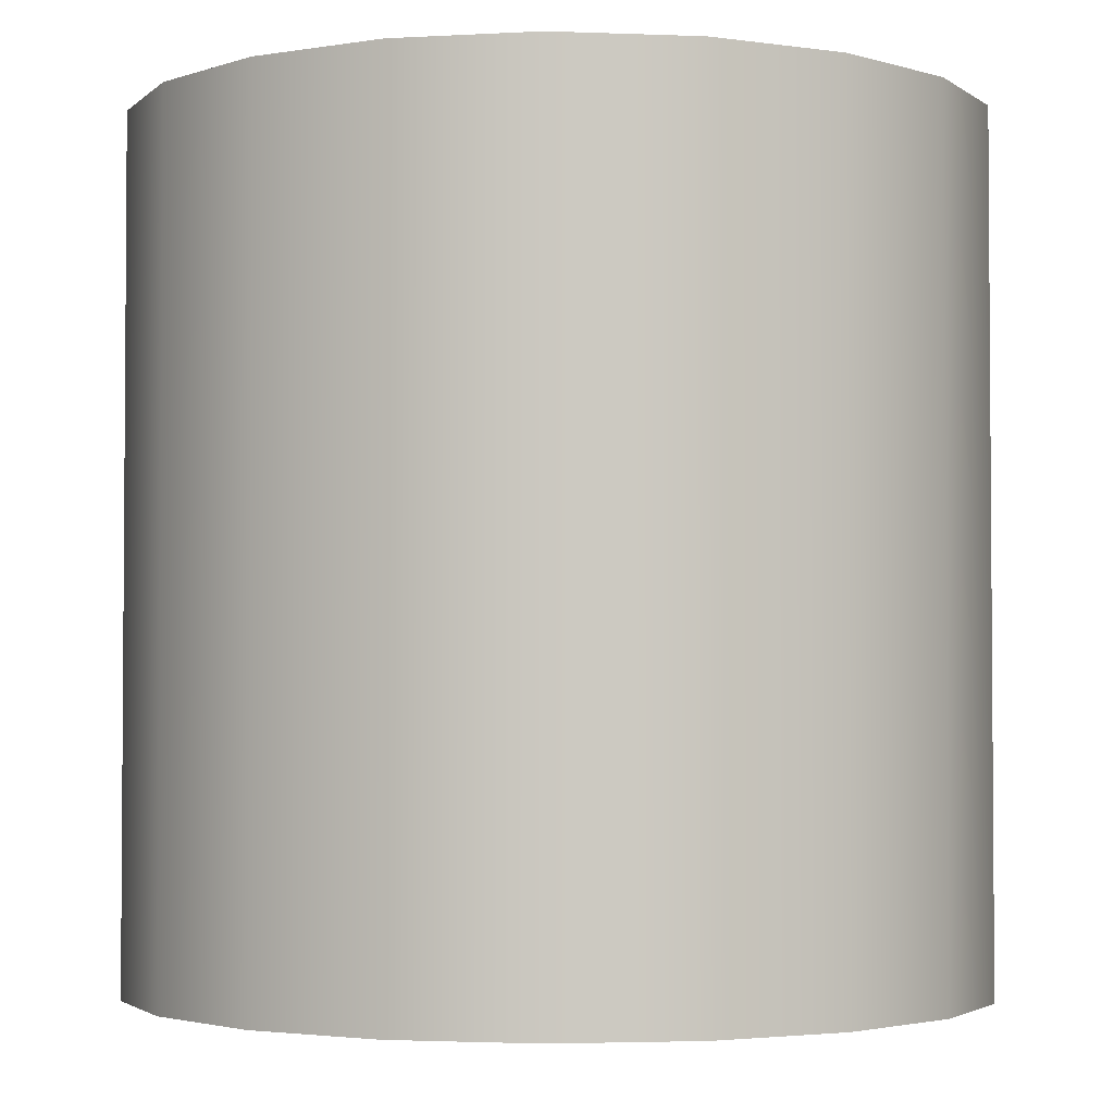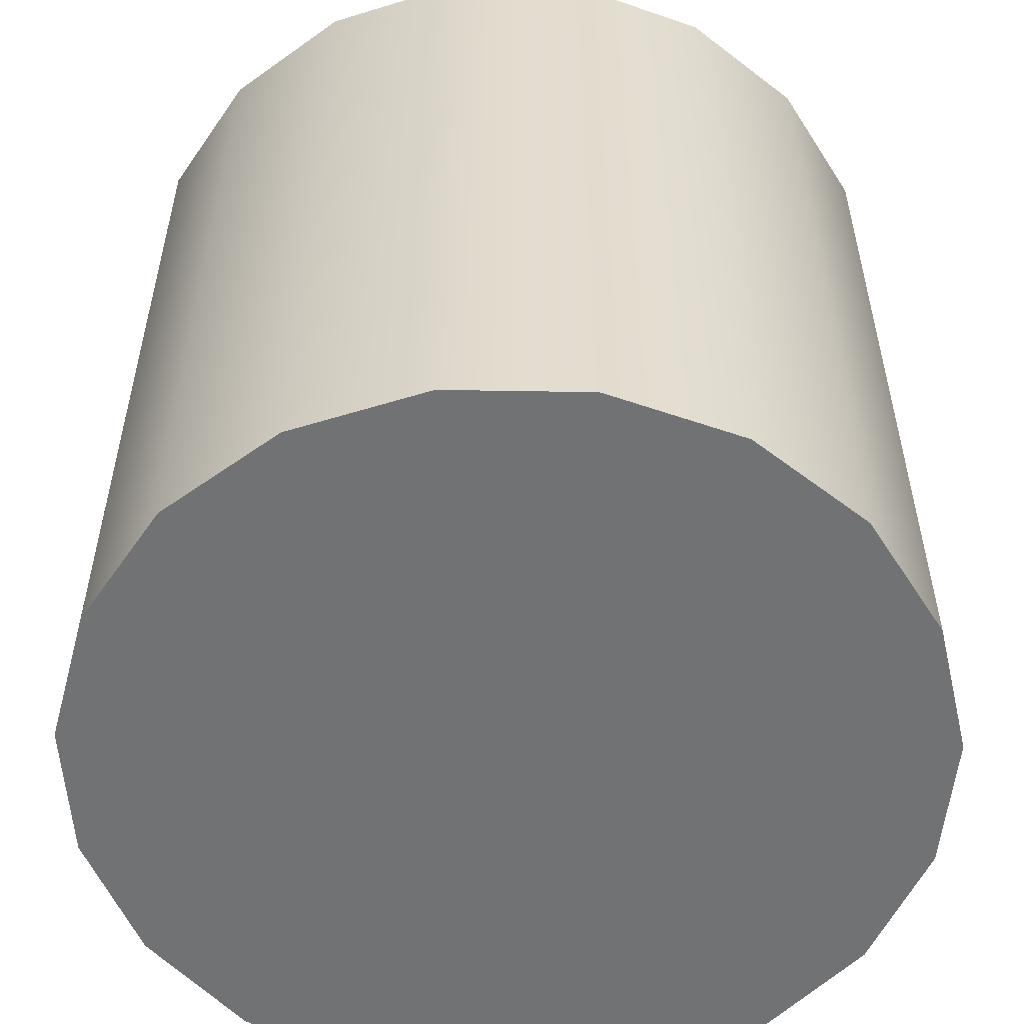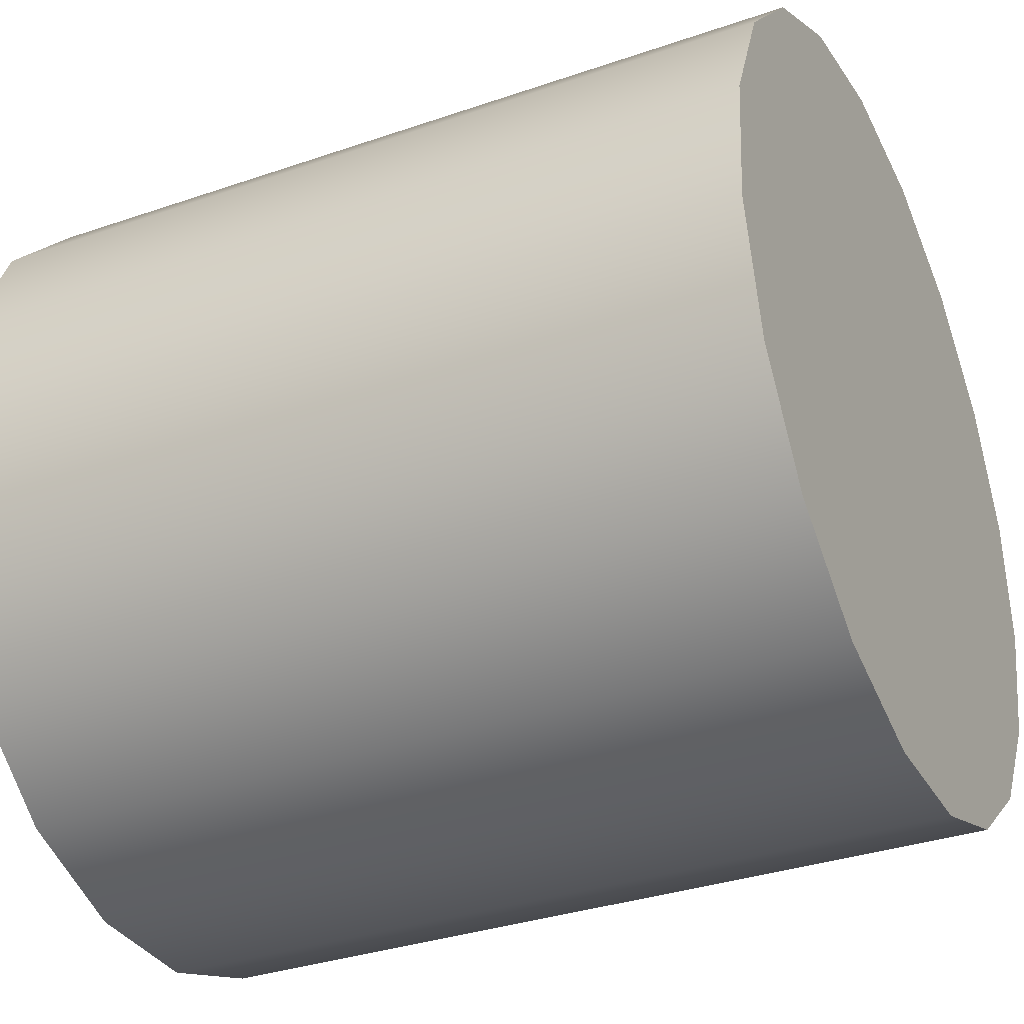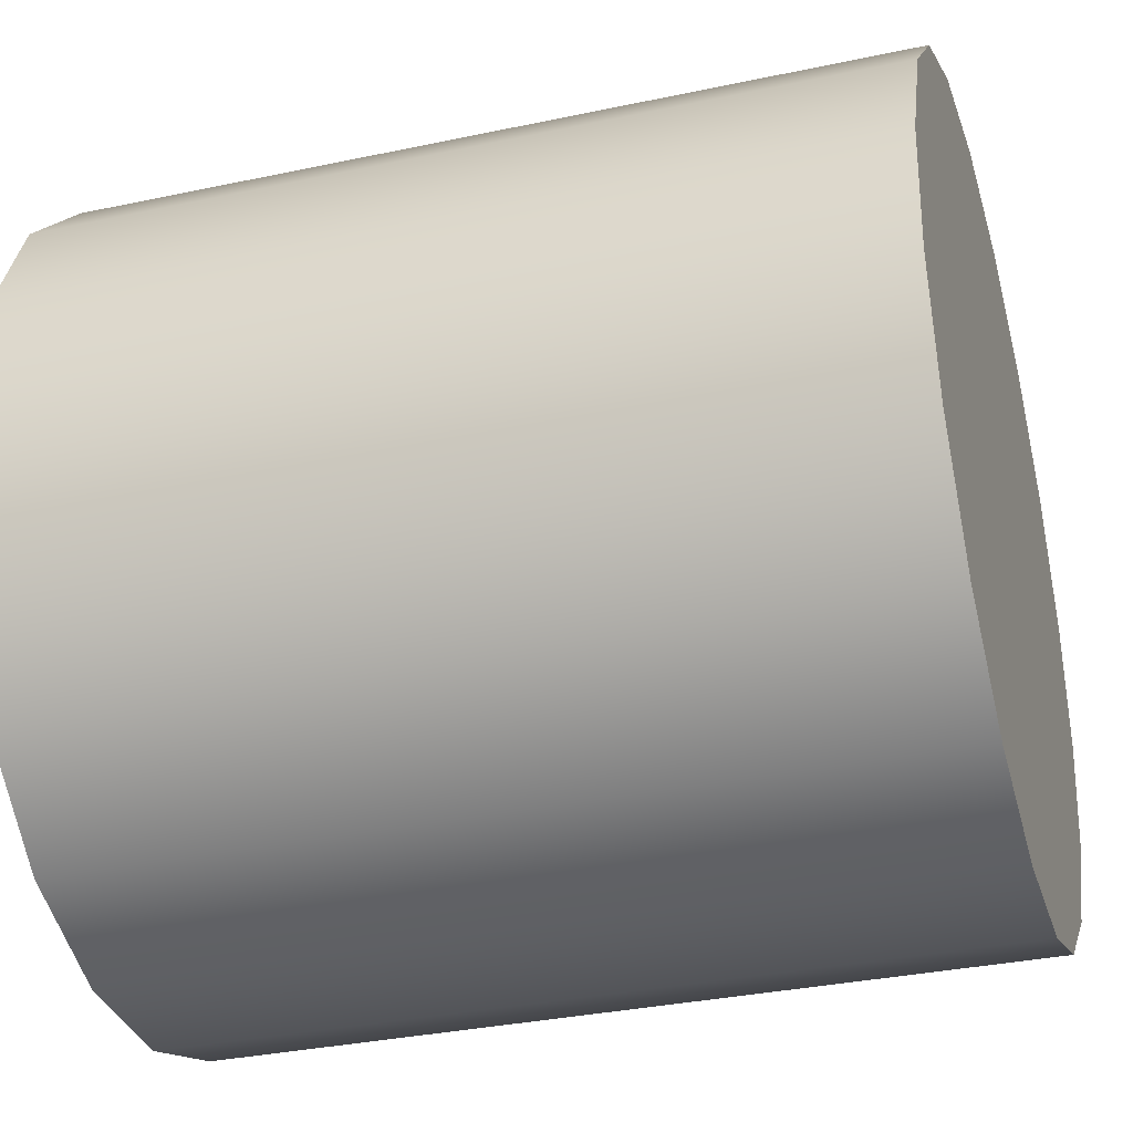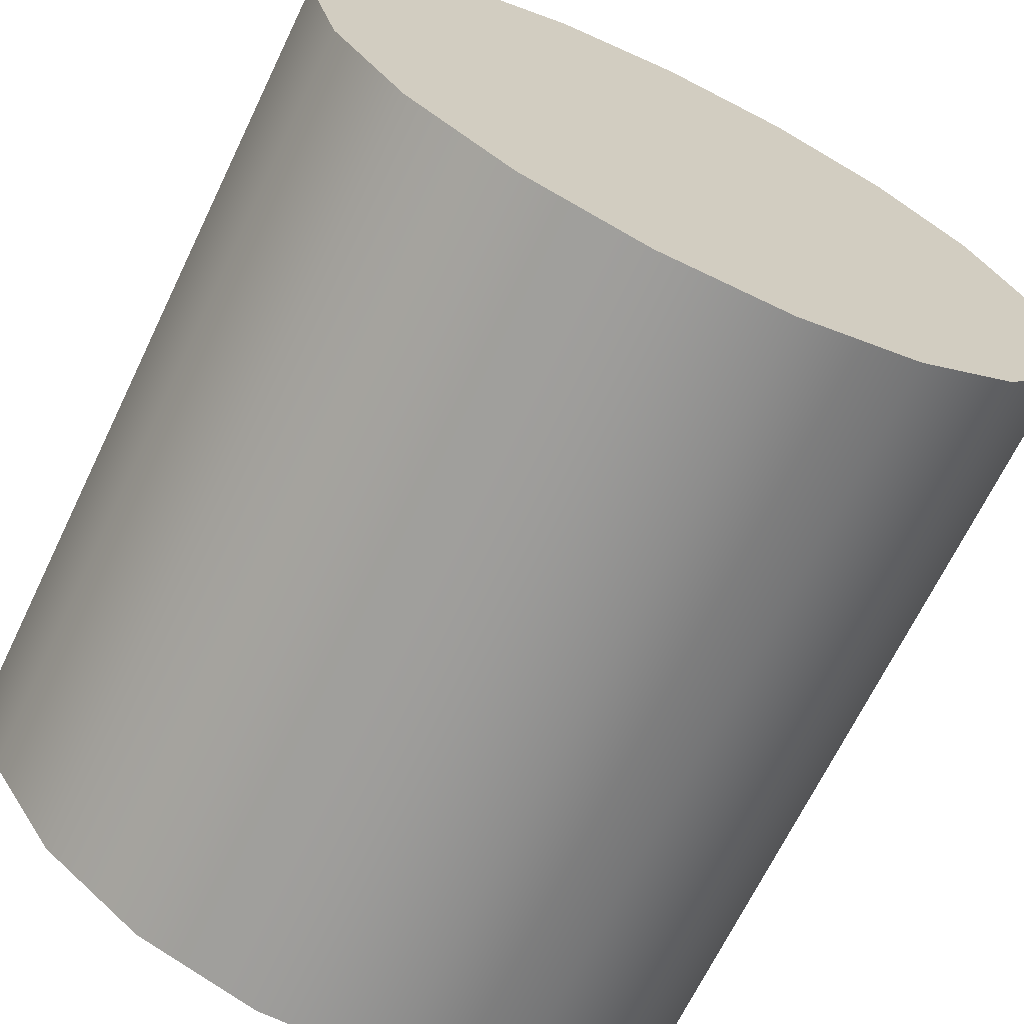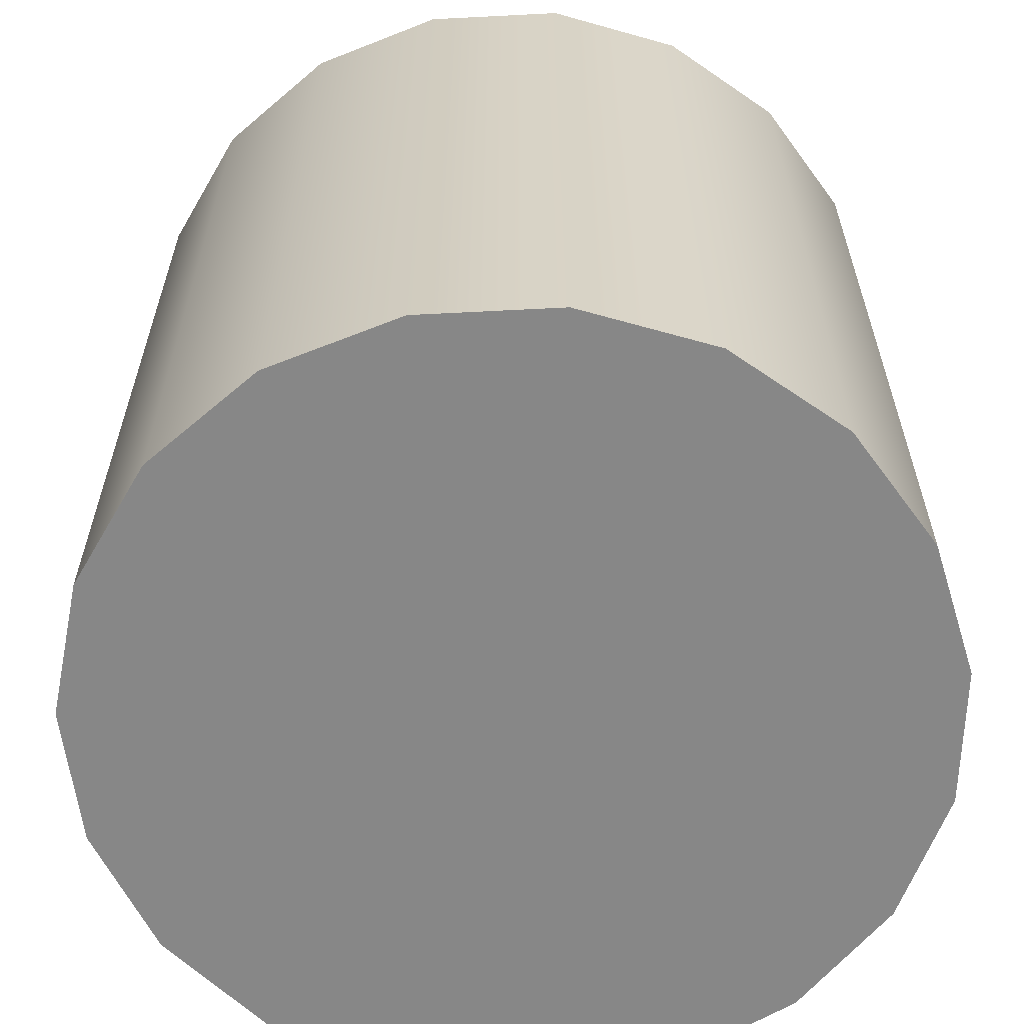
<metadata>
{"format":"obj","ext":"obj","renderer":"f3d","projection":"perspective","resolution":1024,"background":"white","views":[{"elev":-2.7,"azim":39.6,"up":"+Y"},{"elev":-55.4,"azim":-67.3,"up":"+Y"},{"elev":-33.5,"azim":115.3,"up":"+Z"},{"elev":-33.4,"azim":-73.7,"up":"+Z"},{"elev":-68.2,"azim":154.2,"up":"+Z"},{"elev":-62.4,"azim":31.4,"up":"+Y"}]}
</metadata>
<code>
v 0 1 1
v 0 -1 1
v 0.3247 1 0.9458
v 0.3247 -1 0.9458
v 0.6142 1 0.7891
v 0.6142 -1 0.7891
v 0.8372 1 0.5469
v 0.8372 -1 0.5469
v 0.9694 1 0.2455
v 0.9694 -1 0.2455
v 0.9966 1 -0.08258
v 0.9966 -1 -0.08258
v 0.9158 1 -0.4017
v 0.9158 -1 -0.4017
v 0.7357 1 -0.6773
v 0.7357 -1 -0.6773
v 0.4759 1 -0.8795
v 0.4759 -1 -0.8795
v 0.1646 1 -0.9864
v 0.1646 -1 -0.9864
v -0.1646 1 -0.9864
v -0.1646 -1 -0.9864
v -0.4759 1 -0.8795
v -0.4759 -1 -0.8795
v -0.7357 1 -0.6773
v -0.7357 -1 -0.6773
v -0.9158 1 -0.4017
v -0.9158 -1 -0.4017
v -0.9966 1 -0.08258
v -0.9966 -1 -0.08258
v -0.9694 1 0.2455
v -0.9694 -1 0.2455
v -0.8372 1 0.5469
v -0.8372 -1 0.5469
v -0.6142 1 0.7891
v -0.6142 -1 0.7891
v -0.3247 1 0.9458
v -0.3247 -1 0.9458
v 0 1 0
v 0 -1 0
f 1 2 3
f 3 2 4
f 1 3 39
f 4 2 40
f 3 4 5
f 5 4 6
f 3 5 39
f 6 4 40
f 5 6 7
f 7 6 8
f 5 7 39
f 8 6 40
f 7 8 9
f 9 8 10
f 7 9 39
f 10 8 40
f 9 10 11
f 11 10 12
f 9 11 39
f 12 10 40
f 11 12 13
f 13 12 14
f 11 13 39
f 14 12 40
f 13 14 15
f 15 14 16
f 13 15 39
f 16 14 40
f 15 16 17
f 17 16 18
f 15 17 39
f 18 16 40
f 17 18 19
f 19 18 20
f 17 19 39
f 20 18 40
f 19 20 21
f 21 20 22
f 19 21 39
f 22 20 40
f 21 22 23
f 23 22 24
f 21 23 39
f 24 22 40
f 23 24 25
f 25 24 26
f 23 25 39
f 26 24 40
f 25 26 27
f 27 26 28
f 25 27 39
f 28 26 40
f 27 28 29
f 29 28 30
f 27 29 39
f 30 28 40
f 29 30 31
f 31 30 32
f 29 31 39
f 32 30 40
f 31 32 33
f 33 32 34
f 31 33 39
f 34 32 40
f 33 34 35
f 35 34 36
f 33 35 39
f 36 34 40
f 35 36 37
f 37 36 38
f 35 37 39
f 38 36 40
f 37 38 1
f 1 38 2
f 37 1 39
f 2 38 40

</code>
